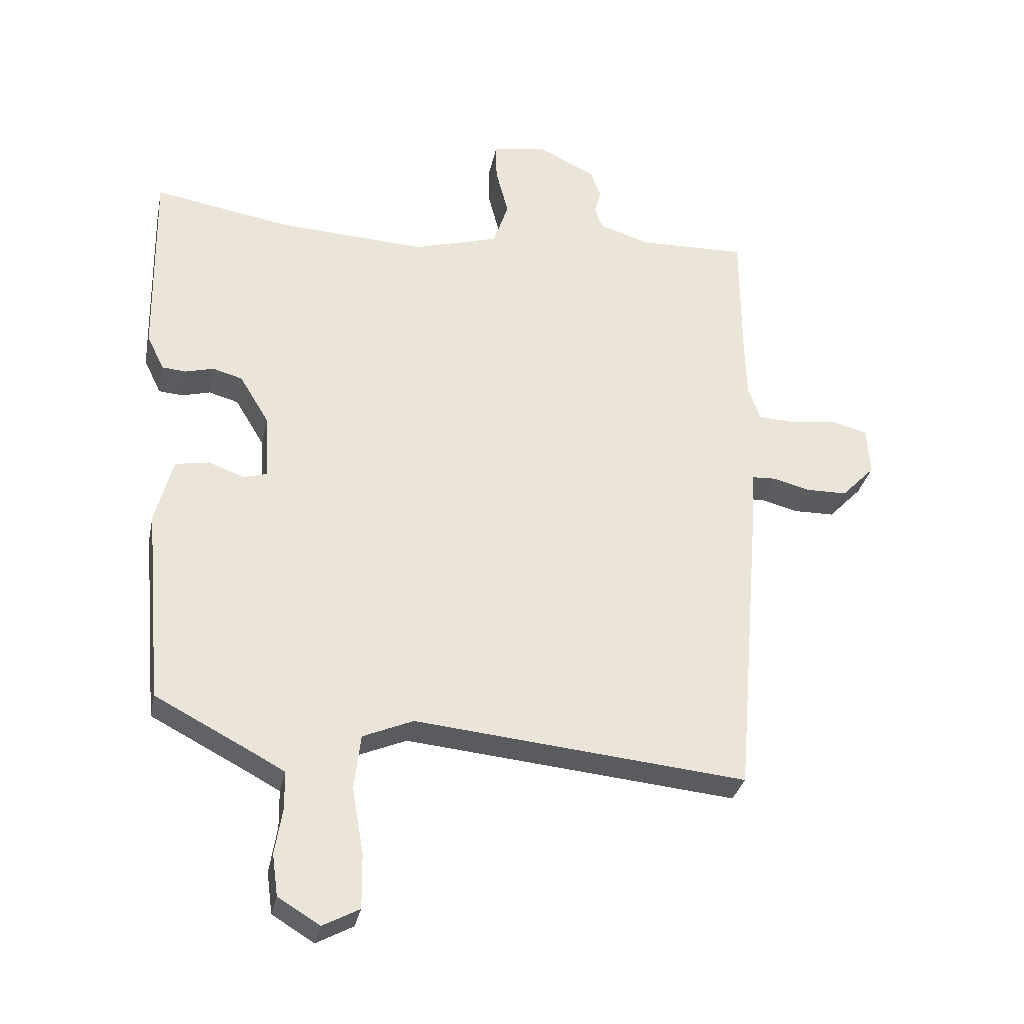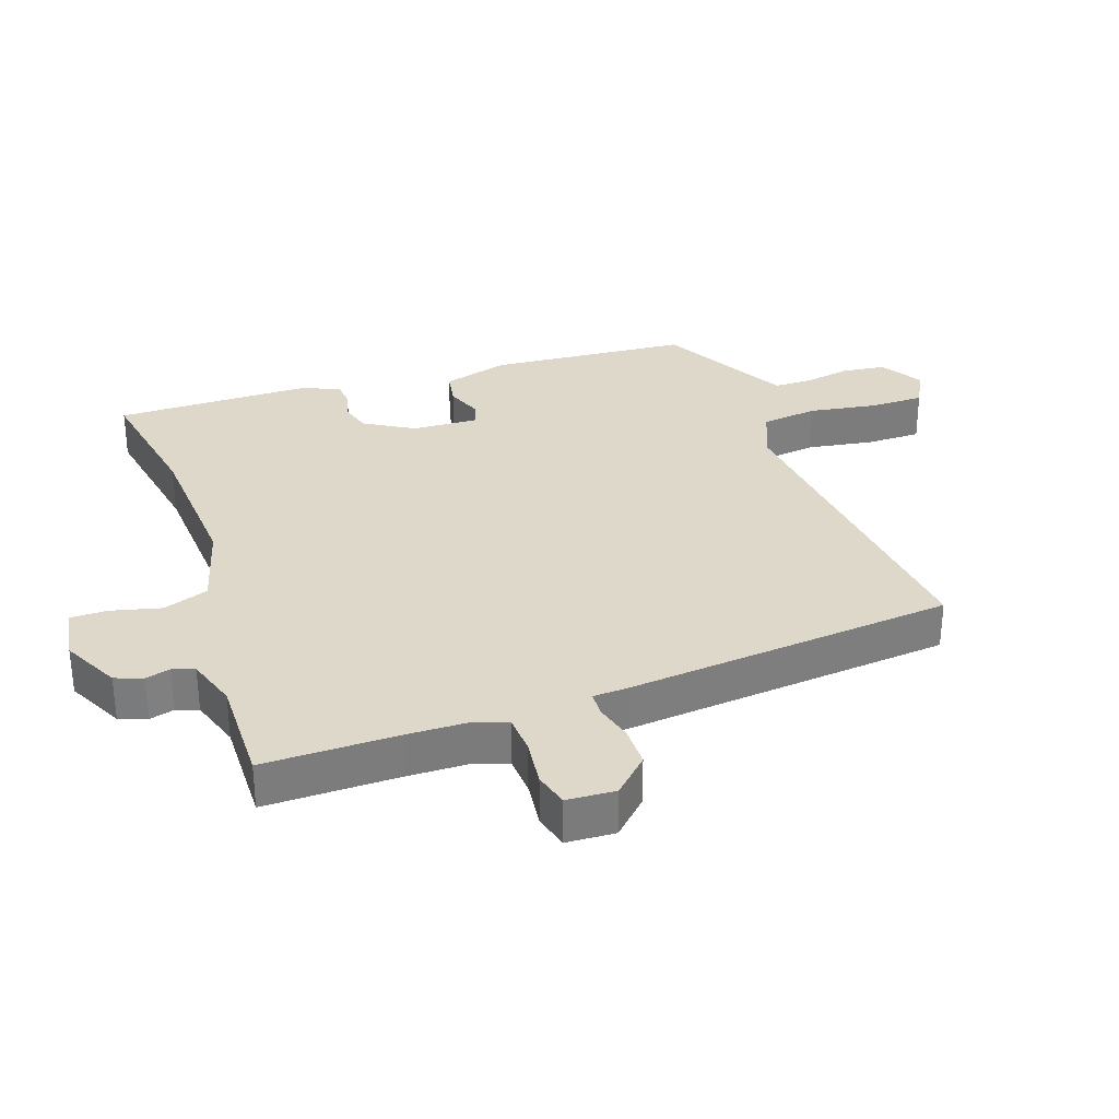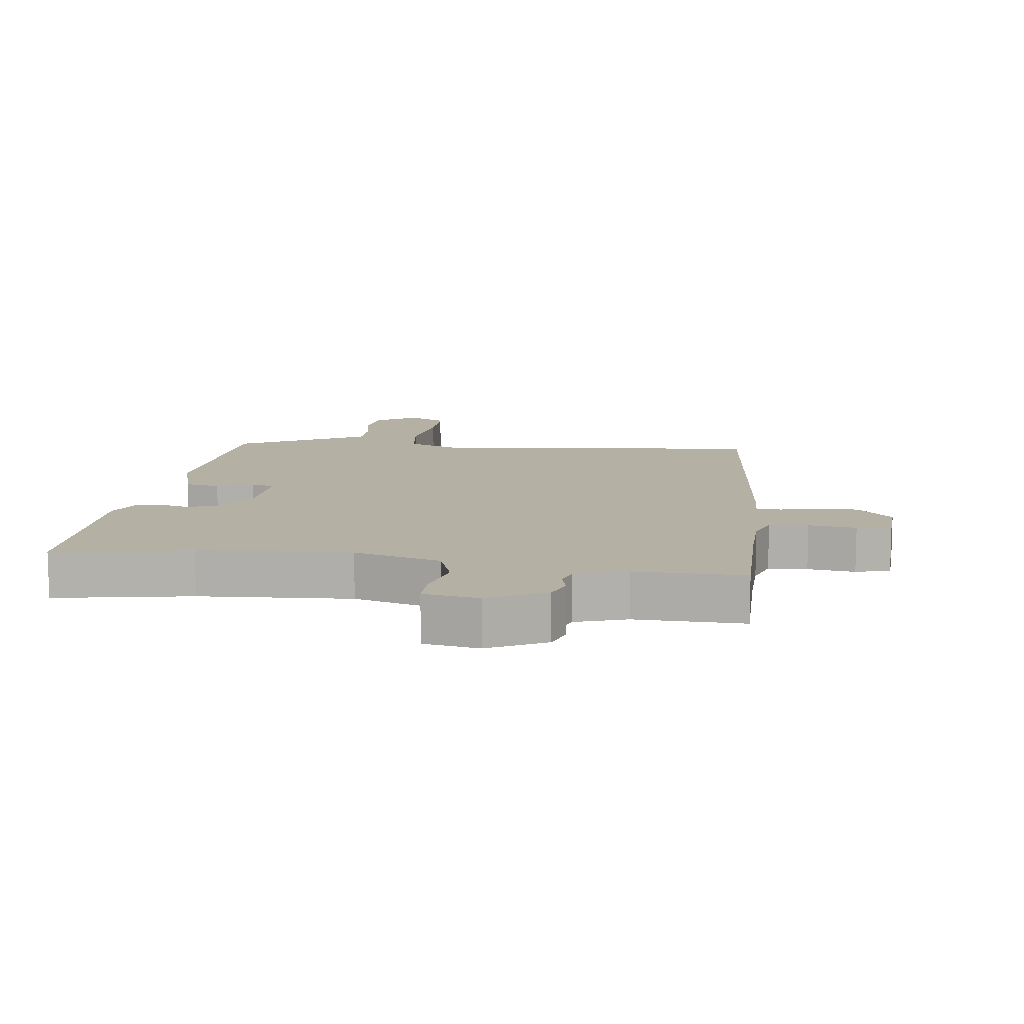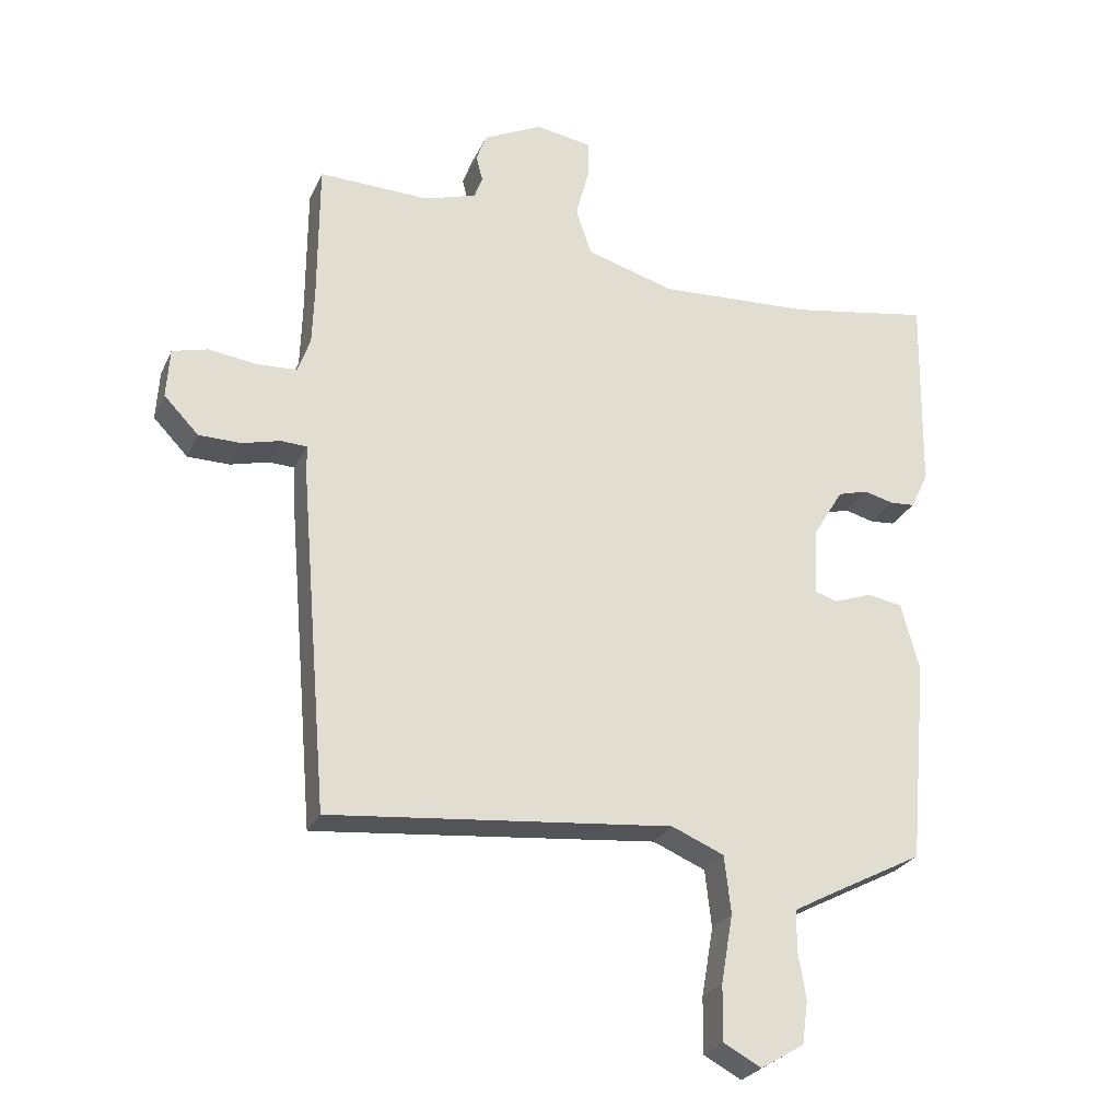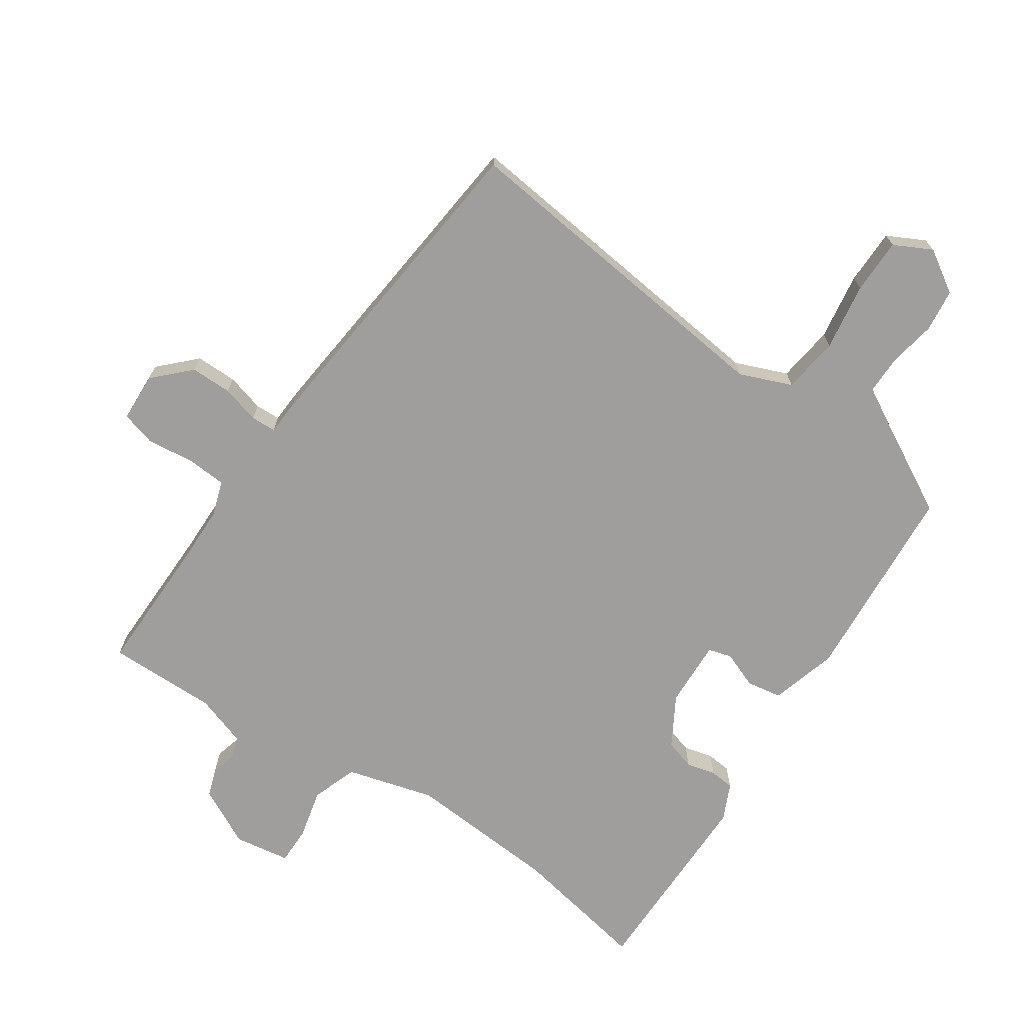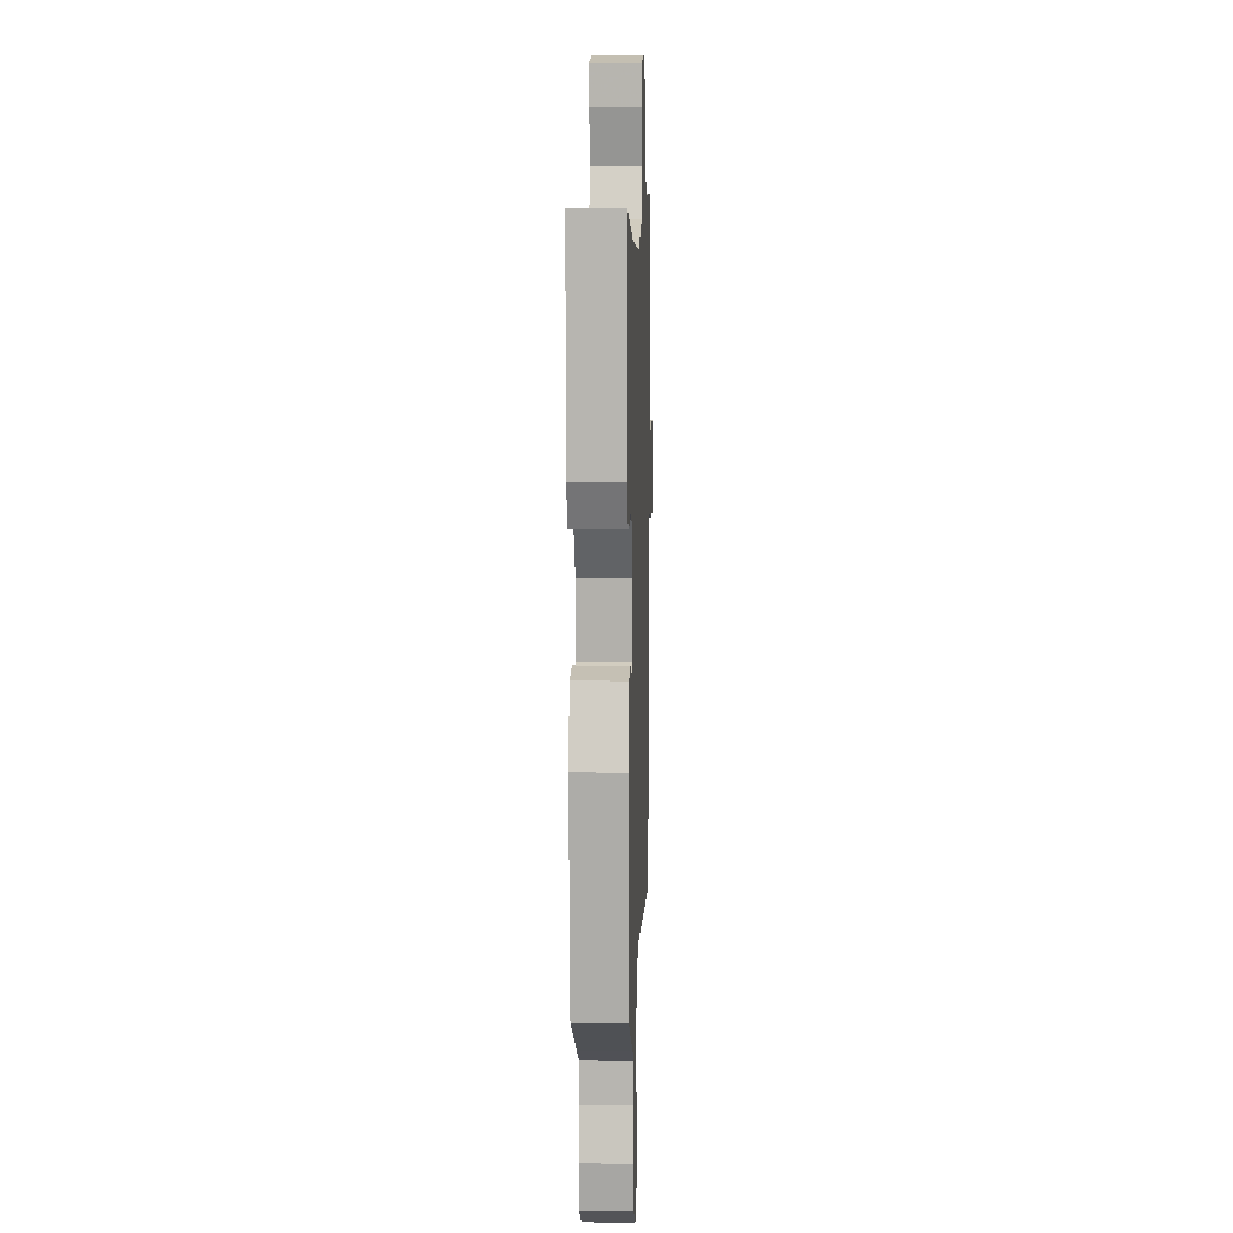
<metadata>
{"format":"obj","ext":"obj","renderer":"f3d","projection":"perspective","resolution":1024,"background":"white","views":[{"elev":-31.7,"azim":-11.6,"up":"+Z"},{"elev":31.6,"azim":70.2,"up":"+Y"},{"elev":11.4,"azim":6.8,"up":"+Y"},{"elev":-26.1,"azim":159.5,"up":"+Z"},{"elev":-71.0,"azim":144.9,"up":"+Y"},{"elev":7.8,"azim":-87.9,"up":"+Z"}]}
</metadata>
<code>
v -0.532 0.07 0.505
v -0.319 0.07 0.469
v -0.082 0.07 0.457
v 0.053 0.07 0.497
v 0.077 0.07 0.568
v 0.057 0.07 0.645
v 0.056 0.07 0.703
v 0.142 0.07 0.718
v 0.232 0.07 0.674
v 0.248 0.07 0.631
v 0.238 0.07 0.592
v 0.25 0.07 0.558
v 0.33 0.07 0.533
v 0.5 0.07 0.538
v 0.501 0.07 0.326
v 0.504 0.07 0.236
v 0.523 0.07 0.182
v 0.584 0.07 0.179
v 0.658 0.07 0.189
v 0.712 0.07 0.175
v 0.717 0.07 0.099
v 0.664 0.07 0.044
v 0.6 0.07 0.043
v 0.541 0.07 0.058
v 0.502 0.07 0.056
v 0.5 0.07 0.001
v 0.457 0.07 -0.511
v -0.068 0.07 -0.461
v -0.148 0.07 -0.495
v -0.158 0.07 -0.583
v -0.14 0.07 -0.687
v -0.139 0.07 -0.773
v -0.197 0.07 -0.804
v -0.263 0.07 -0.764
v -0.272 0.07 -0.698
v -0.26 0.07 -0.625
v -0.261 0.07 -0.565
v -0.313 0.07 -0.537
v -0.465 0.07 -0.458
v -0.493 0.07 -0.147
v -0.465 0.07 -0.043
v -0.411 0.07 -0.033
v -0.354 0.07 -0.054
v -0.318 0.07 -0.043
v -0.324 0.07 0.061
v -0.37 0.07 0.137
v -0.417 0.07 0.15
v -0.462 0.07 0.138
v -0.5 0.07 0.141
v -0.527 0.07 0.197
v -0.532 0 0.505
v -0.319 0 0.469
v -0.082 0 0.457
v 0.053 0 0.497
v 0.077 0 0.568
v 0.057 0 0.645
v 0.056 0 0.703
v 0.142 0 0.718
v 0.232 0 0.674
v 0.248 0 0.631
v 0.238 0 0.592
v 0.25 0 0.558
v 0.33 0 0.533
v 0.5 0 0.538
v 0.501 0 0.326
v 0.504 0 0.236
v 0.523 0 0.182
v 0.584 0 0.179
v 0.658 0 0.189
v 0.712 0 0.175
v 0.717 0 0.099
v 0.664 0 0.044
v 0.6 0 0.043
v 0.541 0 0.058
v 0.502 0 0.056
v 0.5 0 0.001
v 0.457 0 -0.511
v -0.068 0 -0.461
v -0.148 0 -0.495
v -0.158 0 -0.583
v -0.14 0 -0.687
v -0.139 0 -0.773
v -0.197 0 -0.804
v -0.263 0 -0.764
v -0.272 0 -0.698
v -0.26 0 -0.625
v -0.261 0 -0.565
v -0.313 0 -0.537
v -0.465 0 -0.458
v -0.493 0 -0.147
v -0.465 0 -0.043
v -0.411 0 -0.033
v -0.354 0 -0.054
v -0.318 0 -0.043
v -0.324 0 0.061
v -0.37 0 0.137
v -0.417 0 0.15
v -0.462 0 0.138
v -0.5 0 0.141
v -0.527 0 0.197
f 50 1 2
f 49 50 2
f 48 49 2
f 47 48 2
f 46 47 2 3
f 45 46 3 4
f 44 45 4
f 41 42 43
f 40 41 43
f 39 40 43
f 38 39 43
f 37 38 43 44
f 34 35 36
f 33 34 36
f 32 33 36
f 31 32 36
f 30 31 36
f 29 30 36 37
f 25 26 27 28
f 25 28 29
f 22 23 24
f 21 22 24
f 20 21 24
f 19 20 24
f 18 19 24
f 17 18 24 25
f 37 44 4
f 29 37 4
f 25 29 4
f 17 25 4
f 16 17 4
f 9 10 11
f 8 9 11
f 7 8 11
f 6 7 11
f 5 6 11
f 5 11 12
f 5 12 13
f 4 5 13
f 16 4 13
f 15 16 13
f 13 14 15
f 52 51 100
f 52 100 99
f 52 99 98
f 52 98 97
f 53 52 97 96
f 54 53 96 95
f 54 95 94
f 93 92 91
f 93 91 90
f 93 90 89
f 93 89 88
f 94 93 88 87
f 86 85 84
f 86 84 83
f 86 83 82
f 86 82 81
f 86 81 80
f 87 86 80 79
f 78 77 76 75
f 79 78 75
f 74 73 72
f 74 72 71
f 74 71 70
f 74 70 69
f 74 69 68
f 75 74 68 67
f 54 94 87
f 54 87 79
f 54 79 75
f 54 75 67
f 54 67 66
f 61 60 59
f 61 59 58
f 61 58 57
f 61 57 56
f 61 56 55
f 62 61 55
f 63 62 55
f 63 55 54
f 63 54 66
f 63 66 65
f 65 64 63
f 1 51 52 2
f 2 52 53 3
f 3 53 54 4
f 4 54 55 5
f 5 55 56 6
f 6 56 57 7
f 7 57 58 8
f 8 58 59 9
f 9 59 60 10
f 10 60 61 11
f 11 61 62 12
f 12 62 63 13
f 13 63 64 14
f 14 64 65 15
f 15 65 66 16
f 16 66 67 17
f 17 67 68 18
f 18 68 69 19
f 19 69 70 20
f 20 70 71 21
f 21 71 72 22
f 22 72 73 23
f 23 73 74 24
f 24 74 75 25
f 25 75 76 26
f 26 76 77 27
f 27 77 78 28
f 28 78 79 29
f 29 79 80 30
f 30 80 81 31
f 31 81 82 32
f 32 82 83 33
f 33 83 84 34
f 34 84 85 35
f 35 85 86 36
f 36 86 87 37
f 37 87 88 38
f 38 88 89 39
f 39 89 90 40
f 40 90 91 41
f 41 91 92 42
f 42 92 93 43
f 43 93 94 44
f 44 94 95 45
f 45 95 96 46
f 46 96 97 47
f 47 97 98 48
f 48 98 99 49
f 49 99 100 50
f 50 100 51 1

</code>
